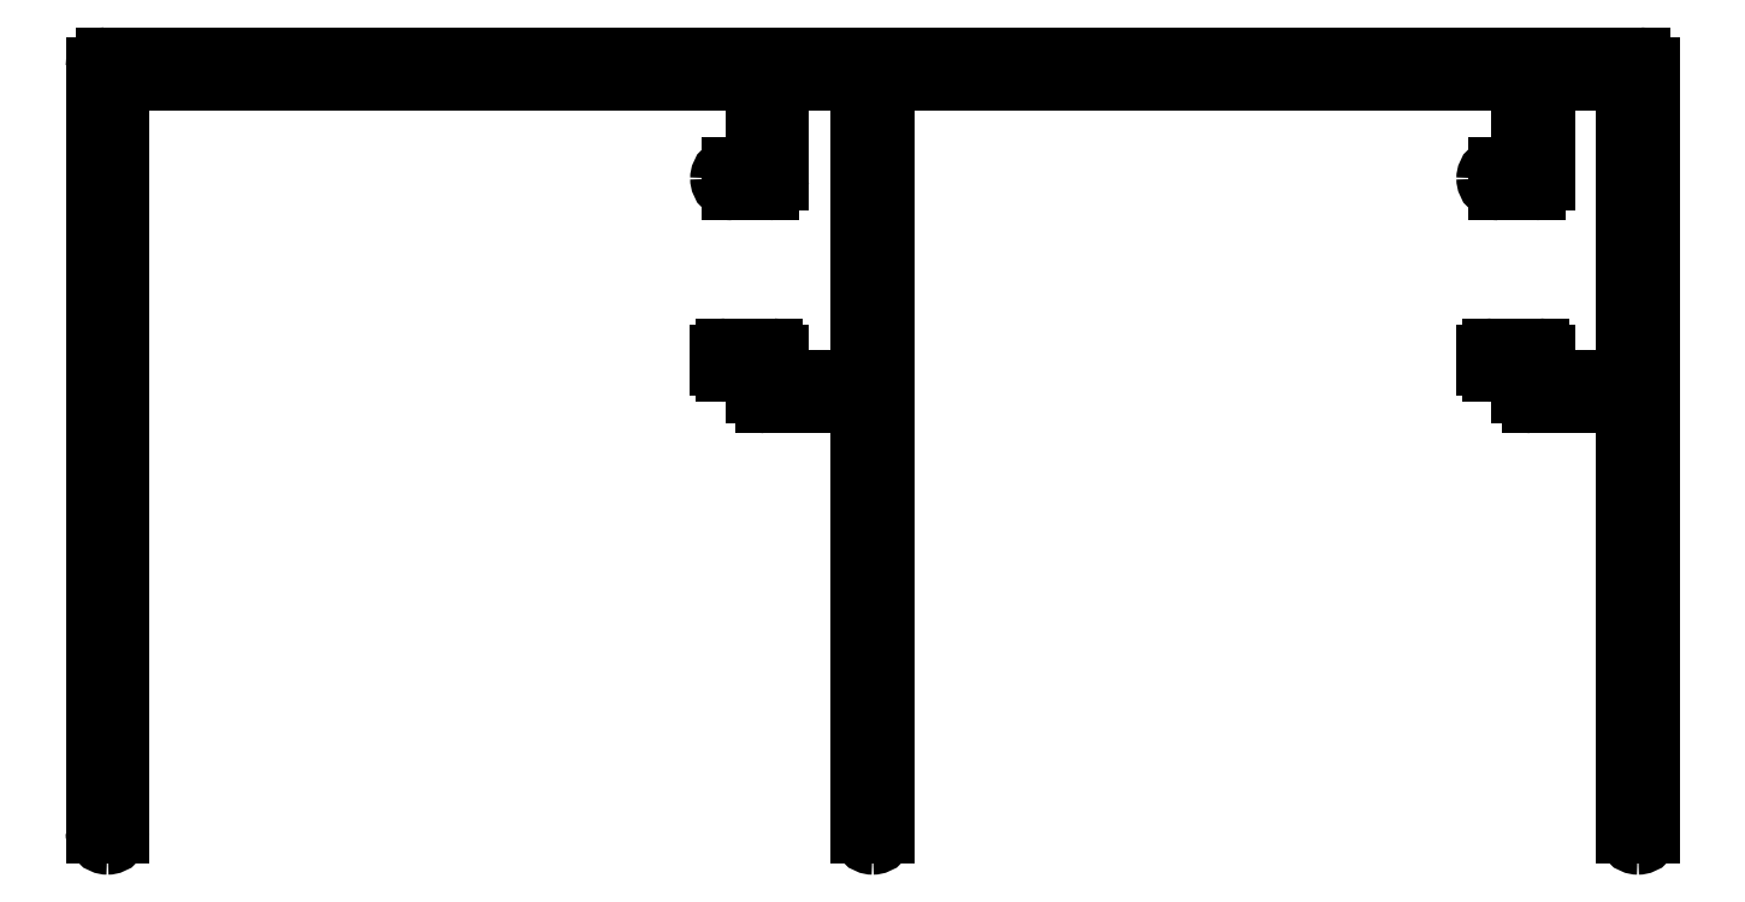
<metadata>
{"format":"dxf","ext":"dxf","renderer":"ezdxf+matplotlib","layout":"modelspace","background":"white","min_lineweight":24,"dpi":150}
</metadata>
<code>
0
SECTION
2
ENTITIES
0
LINE
8
0
10
359.6
20
761.9
30
0
11
359.6
21
740.1
31
0
0
ARC
8
0
10
360.2
20
740.1
30
0
40
0.6
50
180
51
270
0
ARC
8
0
10
359.4
20
761.9
30
0
40
0.2
50
0
51
90
0
ARC
8
0
10
360.2
20
740.1
30
0
40
0.6
50
270
51
0
0
LINE
8
0
10
354.7
20
762.1
30
0
11
359.4
21
762.1
31
0
0
LINE
8
0
10
360.8
20
779.3
30
0
11
360.8
21
740.1
31
0
0
ARC
8
0
10
354.7
20
762.6
30
0
40
0.5
50
180
51
270
0
ARC
8
0
10
360.3
20
779.3
30
0
40
0.5
50
0
51
90
0
LINE
8
0
10
354.2
20
763.4
30
0
11
354.2
21
762.6
31
0
0
LINE
8
0
10
281.8
20
779.8
30
0
11
360.3
21
779.8
31
0
0
ARC
8
0
10
353.9
20
763.4
30
0
40
0.3
50
0
51
90
0
ARC
8
0
10
281.8
20
779.3
30
0
40
0.5
50
90
51
180
0
LINE
8
0
10
352.7
20
763.7
30
0
11
353.9
21
763.7
31
0
0
LINE
8
0
10
281.3
20
779.3
30
0
11
281.3
21
740.1
31
0
0
ARC
8
0
10
352.7
20
764
30
0
40
0.3
50
180
51
270
0
ARC
8
0
10
281.9
20
740.1
30
0
40
0.6
50
180
51
270
0
LINE
8
0
10
352.4
20
764.6
30
0
11
352.4
21
764
31
0
0
ARC
8
0
10
281.9
20
740.1
30
0
40
0.6
50
270
51
0
0
ARC
8
0
10
352.7
20
764.6
30
0
40
0.3
50
90
51
180
0
LINE
8
0
10
282.5
20
778.3
30
0
11
282.5
21
740.1
31
0
0
LINE
8
0
10
352.7
20
764.9
30
0
11
355.1
21
764.9
31
0
0
ARC
8
0
10
282.8
20
778.3
30
0
40
0.3
50
90
51
180
0
ARC
8
0
10
355.1
20
764.6
30
0
40
0.3
50
0
51
90
0
LINE
8
0
10
282.8
20
778.6
30
0
11
314.8
21
778.6
31
0
0
LINE
8
0
10
355.4
20
764.6
30
0
11
355.4
21
763.6
31
0
0
ARC
8
0
10
314.8
20
778.4
30
0
40
0.2
50
0
51
90
0
ARC
8
0
10
355.7
20
763.6
30
0
40
0.3
50
180
51
270
0
LINE
8
0
10
315
20
774.5
30
0
11
315
21
778.4
31
0
0
LINE
8
0
10
355.7
20
763.3
30
0
11
359.4
21
763.3
31
0
0
ARC
8
0
10
314.7
20
774.5
30
0
40
0.3
50
270
51
0
0
ARC
8
0
10
359.4
20
763.5
30
0
40
0.2
50
270
51
0
0
LINE
8
0
10
313.8
20
774.2
30
0
11
314.7
21
774.2
31
0
0
LINE
8
0
10
359.6
20
778.3
30
0
11
359.6
21
763.5
31
0
0
ARC
8
0
10
313.8
20
773.6
30
0
40
0.6
50
90
51
180
0
ARC
8
0
10
359.3
20
778.3
30
0
40
0.3
50
0
51
90
0
ARC
8
0
10
313.8
20
773.6
30
0
40
0.6
50
180
51
270
0
LINE
8
0
10
355.6
20
778.6
30
0
11
359.3
21
778.6
31
0
0
LINE
8
0
10
313.8
20
773
30
0
11
315.7
21
773
31
0
0
ARC
8
0
10
355.6
20
778.4
30
0
40
0.2
50
90
51
180
0
ARC
8
0
10
315.7
20
773.5
30
0
40
0.5
50
270
51
0
0
LINE
8
0
10
355.4
20
773.5
30
0
11
355.4
21
778.4
31
0
0
LINE
8
0
10
316.2
20
773.5
30
0
11
316.2
21
778.4
31
0
0
ARC
8
0
10
354.9
20
773.5
30
0
40
0.5
50
270
51
0
0
ARC
8
0
10
316.4
20
778.4
30
0
40
0.2
50
90
51
180
0
LINE
8
0
10
353
20
773
30
0
11
354.9
21
773
31
0
0
LINE
8
0
10
316.4
20
778.6
30
0
11
320.3
21
778.6
31
0
0
ARC
8
0
10
353
20
773.6
30
0
40
0.6
50
180
51
270
0
ARC
8
0
10
320.3
20
778.4
30
0
40
0.15
50
0
51
90
0
ARC
8
0
10
353
20
773.6
30
0
40
0.6
50
90
51
180
0
LINE
8
0
10
320.4
20
778.4
30
0
11
320.4
21
763.5
31
0
0
LINE
8
0
10
353
20
774.2
30
0
11
353.9
21
774.2
31
0
0
ARC
8
0
10
320.2
20
763.5
30
0
40
0.2
50
270
51
0
0
ARC
8
0
10
353.9
20
774.5
30
0
40
0.3
50
270
51
0
0
LINE
8
0
10
316.5
20
763.3
30
0
11
320.2
21
763.3
31
0
0
LINE
8
0
10
354.2
20
774.5
30
0
11
354.2
21
778.4
31
0
0
ARC
8
0
10
316.5
20
763.6
30
0
40
0.3
50
180
51
270
0
ARC
8
0
10
354
20
778.4
30
0
40
0.2
50
0
51
90
0
LINE
8
0
10
316.2
20
764.6
30
0
11
316.2
21
763.6
31
0
0
LINE
8
0
10
321.8
20
778.6
30
0
11
354
21
778.6
31
0
0
ARC
8
0
10
315.9
20
764.6
30
0
40
0.3
50
0
51
90
0
ARC
8
0
10
321.8
20
778.4
30
0
40
0.15
50
90
51
180
0
LINE
8
0
10
313.5
20
764.9
30
0
11
315.9
21
764.9
31
0
0
LINE
8
0
10
321.6
20
778.4
30
0
11
321.6
21
740.1
31
0
0
ARC
8
0
10
313.5
20
764.6
30
0
40
0.3
50
90
51
180
0
ARC
8
0
10
321
20
740.1
30
0
40
0.6
50
270
51
0
0
LINE
8
0
10
313.2
20
764.6
30
0
11
313.2
21
764
31
0
0
ARC
8
0
10
321
20
740.1
30
0
40
0.6
50
180
51
270
0
ARC
8
0
10
313.5
20
764
30
0
40
0.3
50
180
51
270
0
LINE
8
0
10
320.4
20
761.9
30
0
11
320.4
21
740.1
31
0
0
LINE
8
0
10
313.5
20
763.7
30
0
11
314.7
21
763.7
31
0
0
ARC
8
0
10
320.2
20
761.9
30
0
40
0.2
50
0
51
90
0
ARC
8
0
10
314.7
20
763.4
30
0
40
0.3
50
0
51
90
0
LINE
8
0
10
315.5
20
762.1
30
0
11
320.2
21
762.1
31
0
0
LINE
8
0
10
315
20
763.4
30
0
11
315
21
762.6
31
0
0
ARC
8
0
10
315.5
20
762.6
30
0
40
0.5
50
180
51
270
0
ENDSEC
0
EOF

</code>
